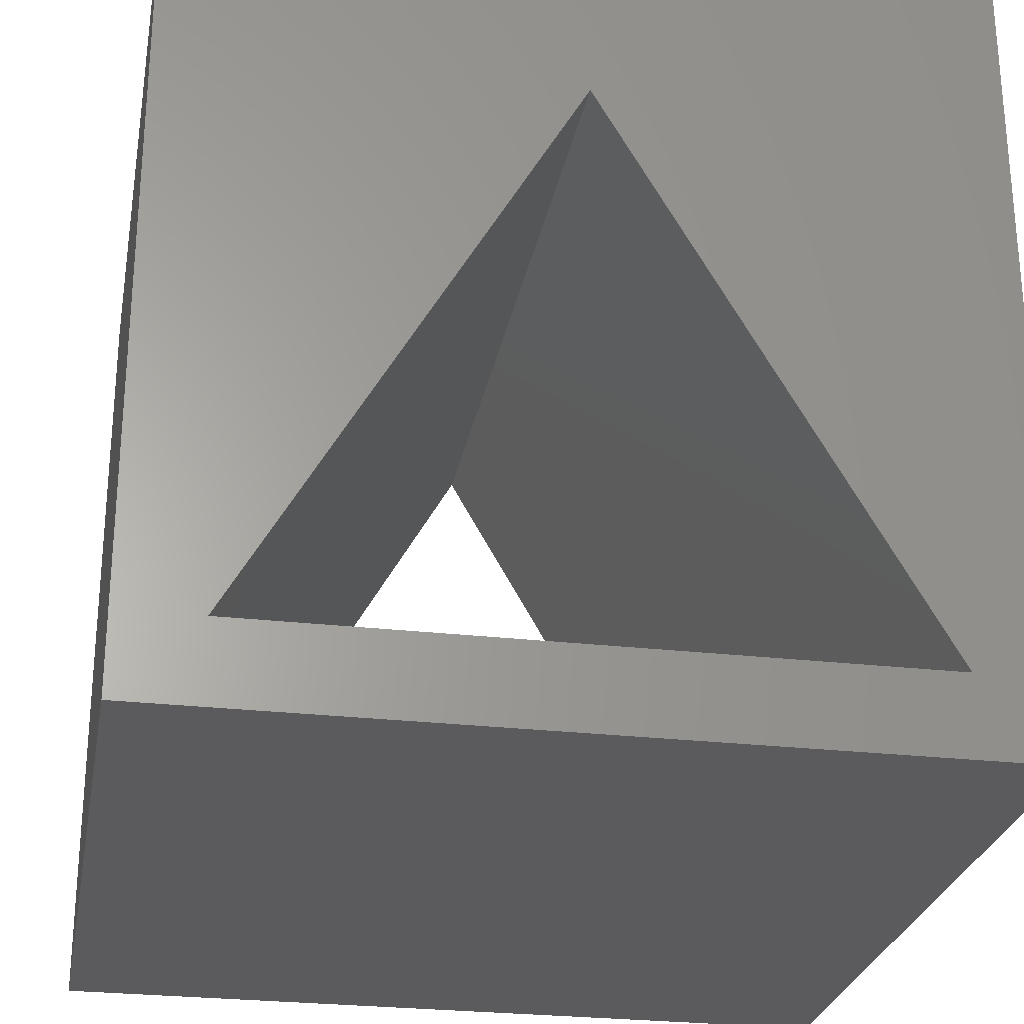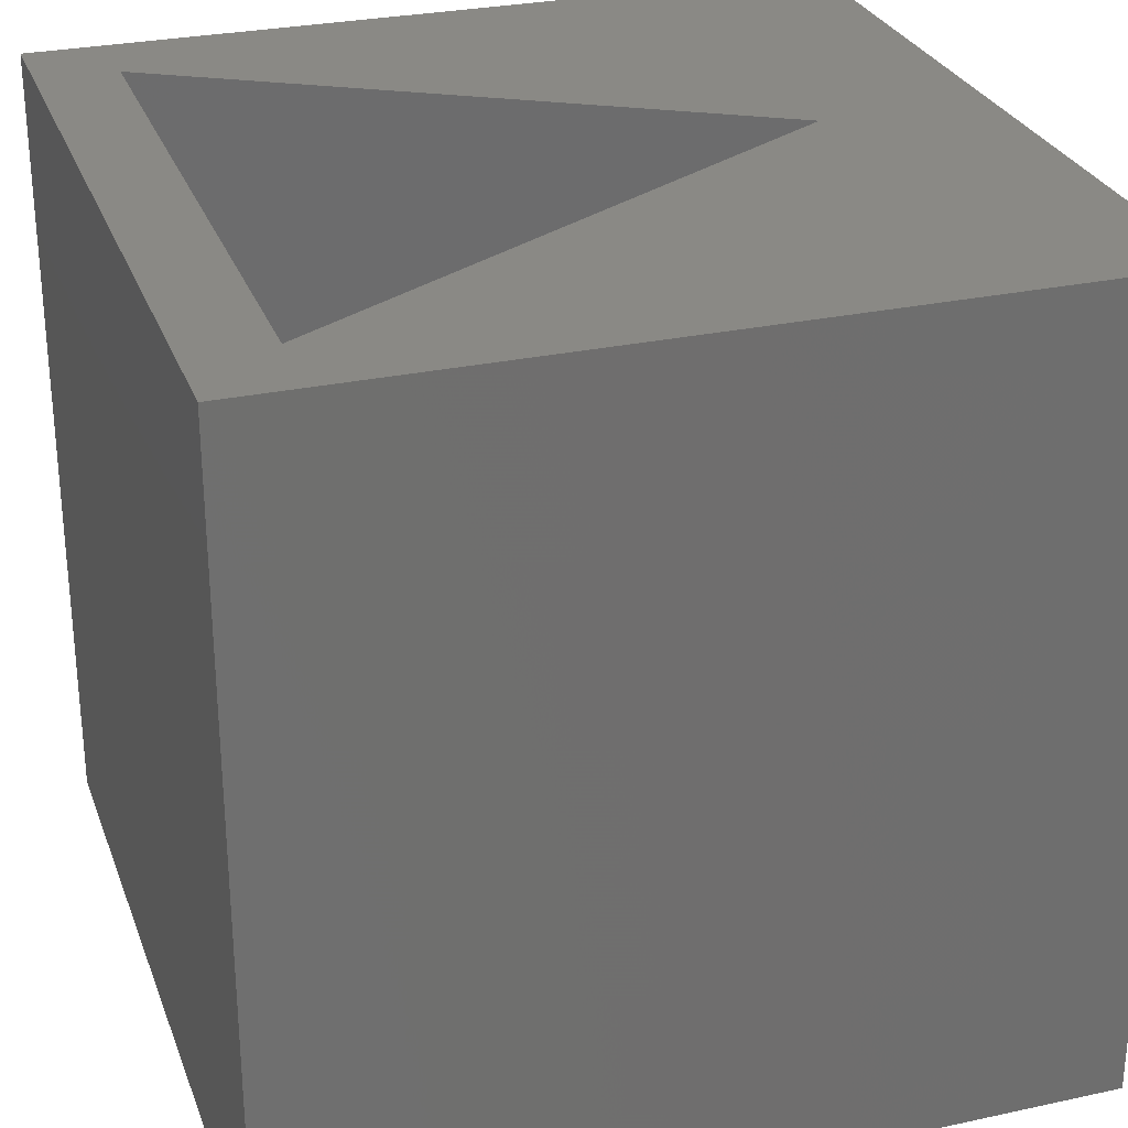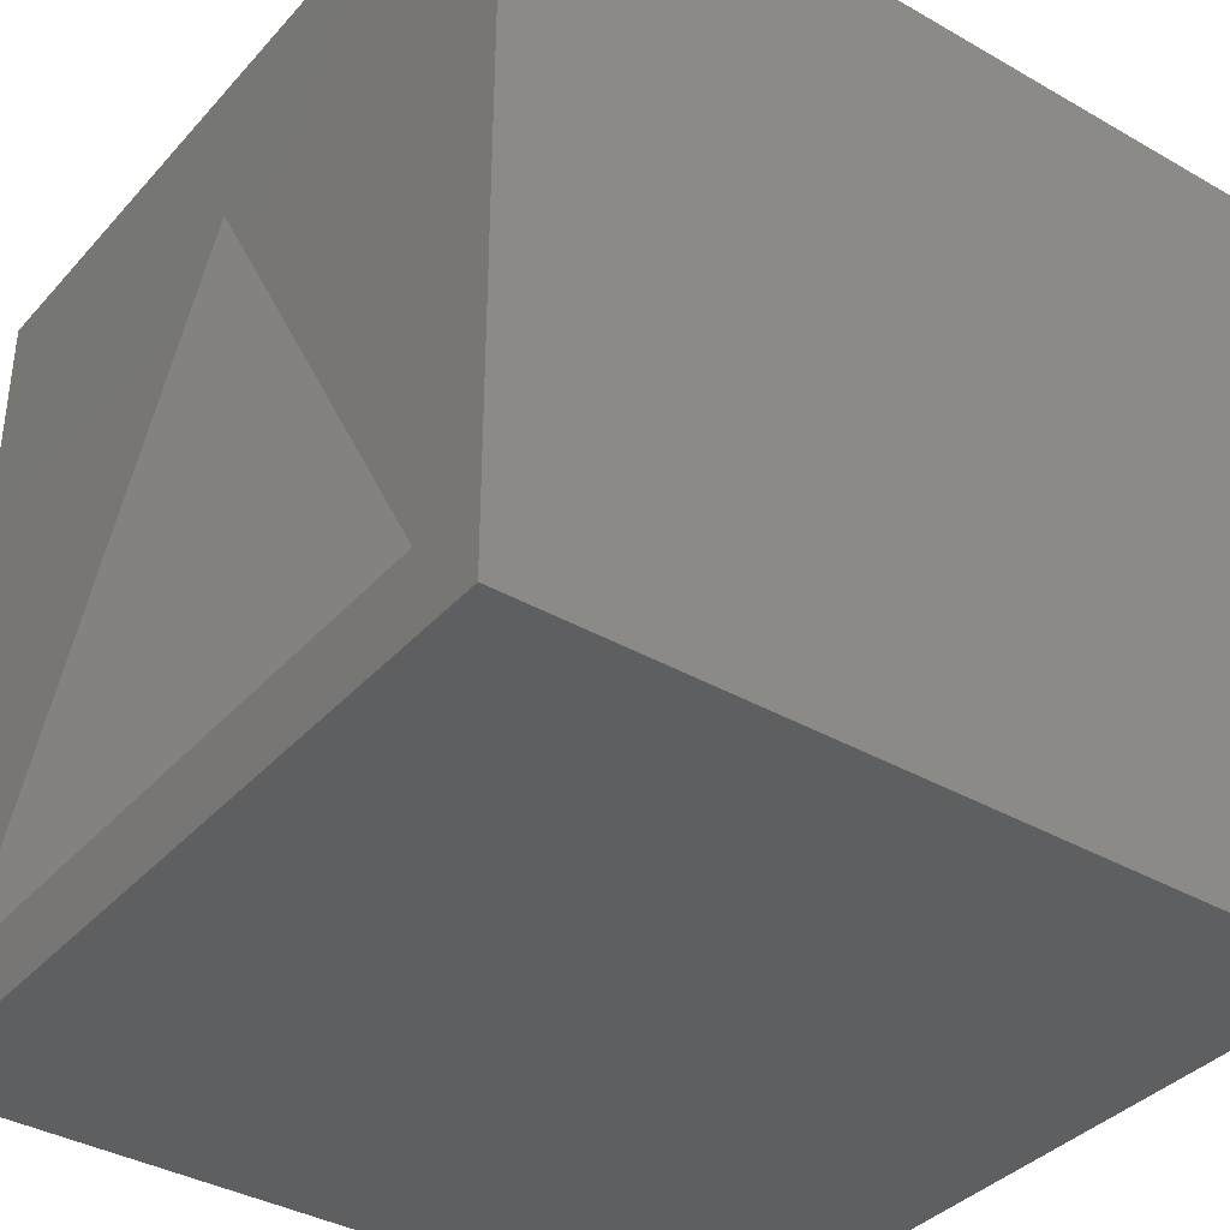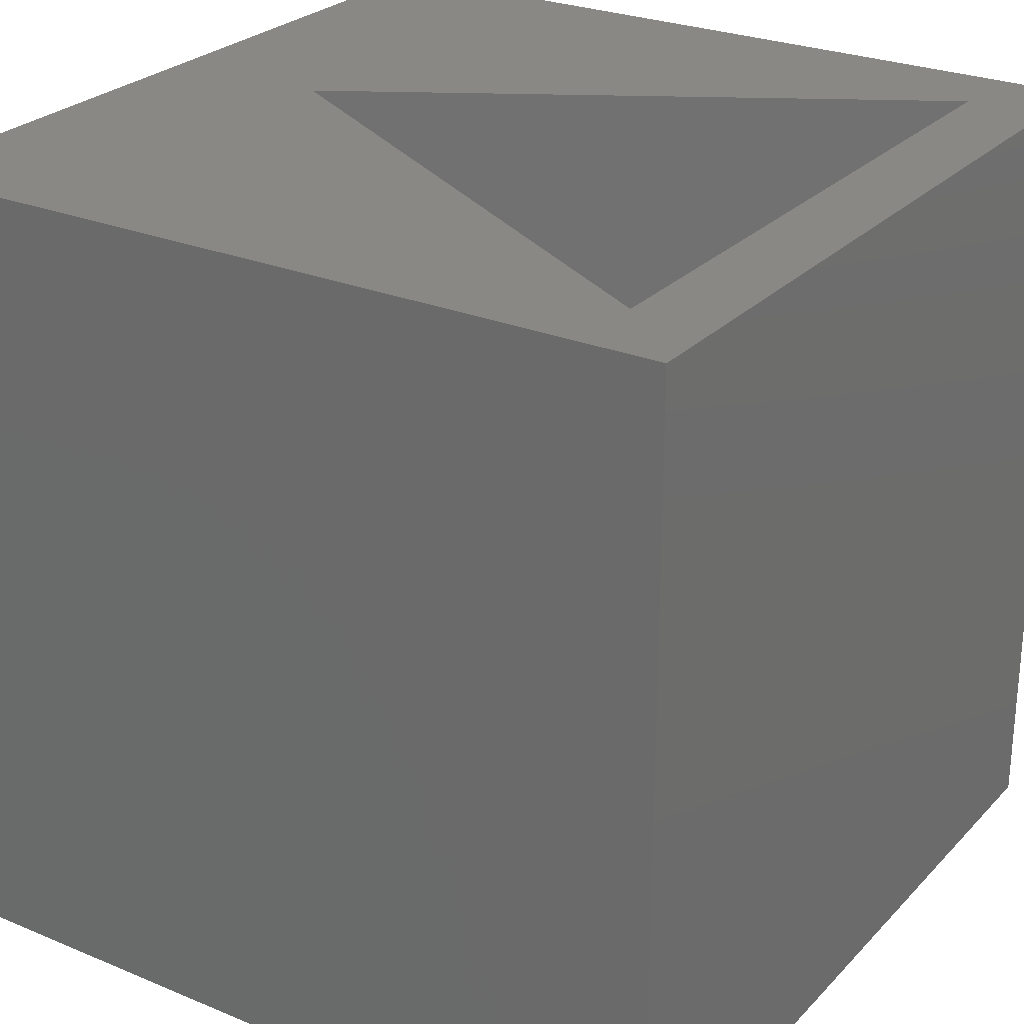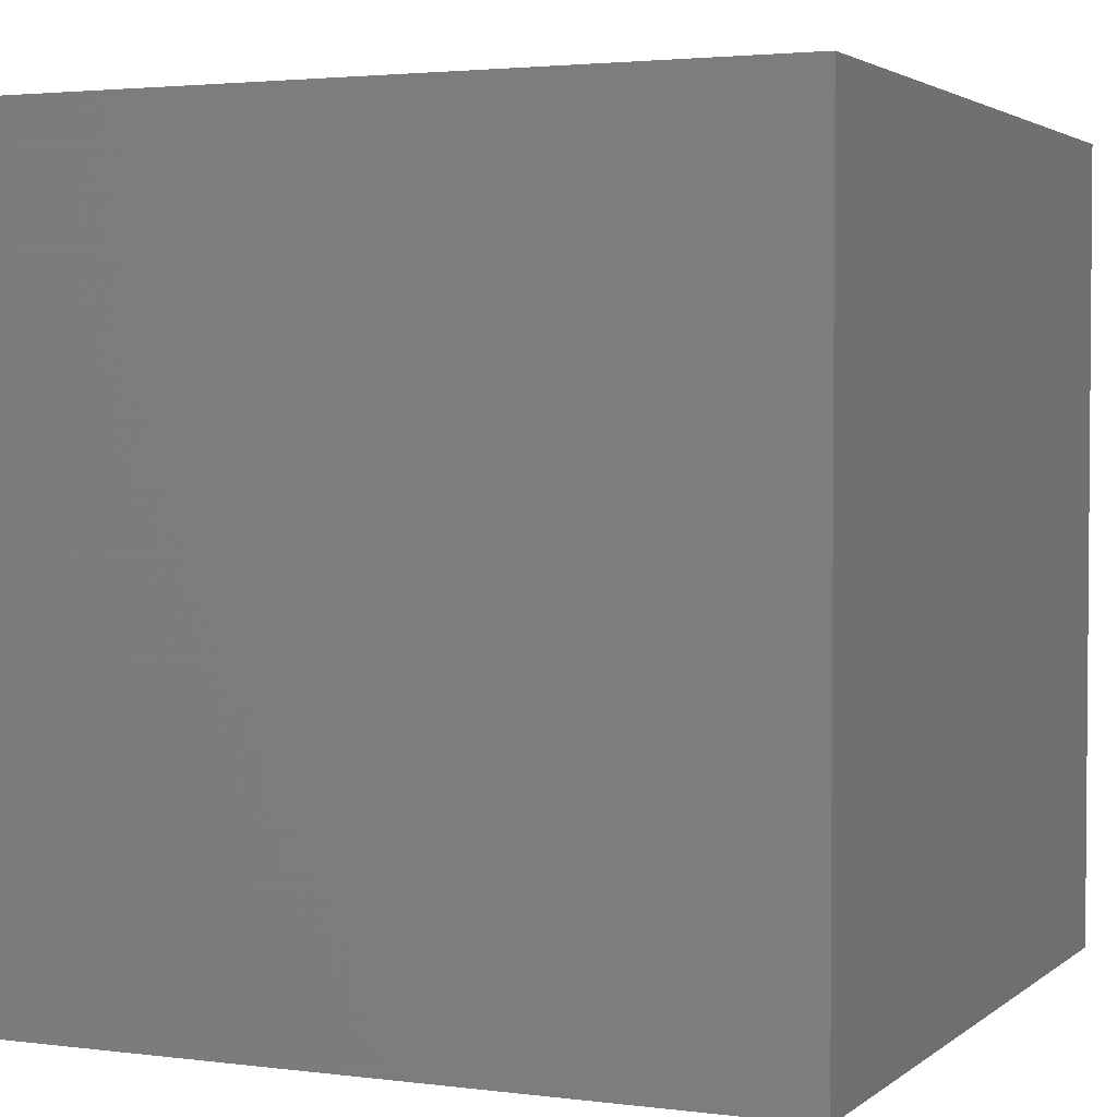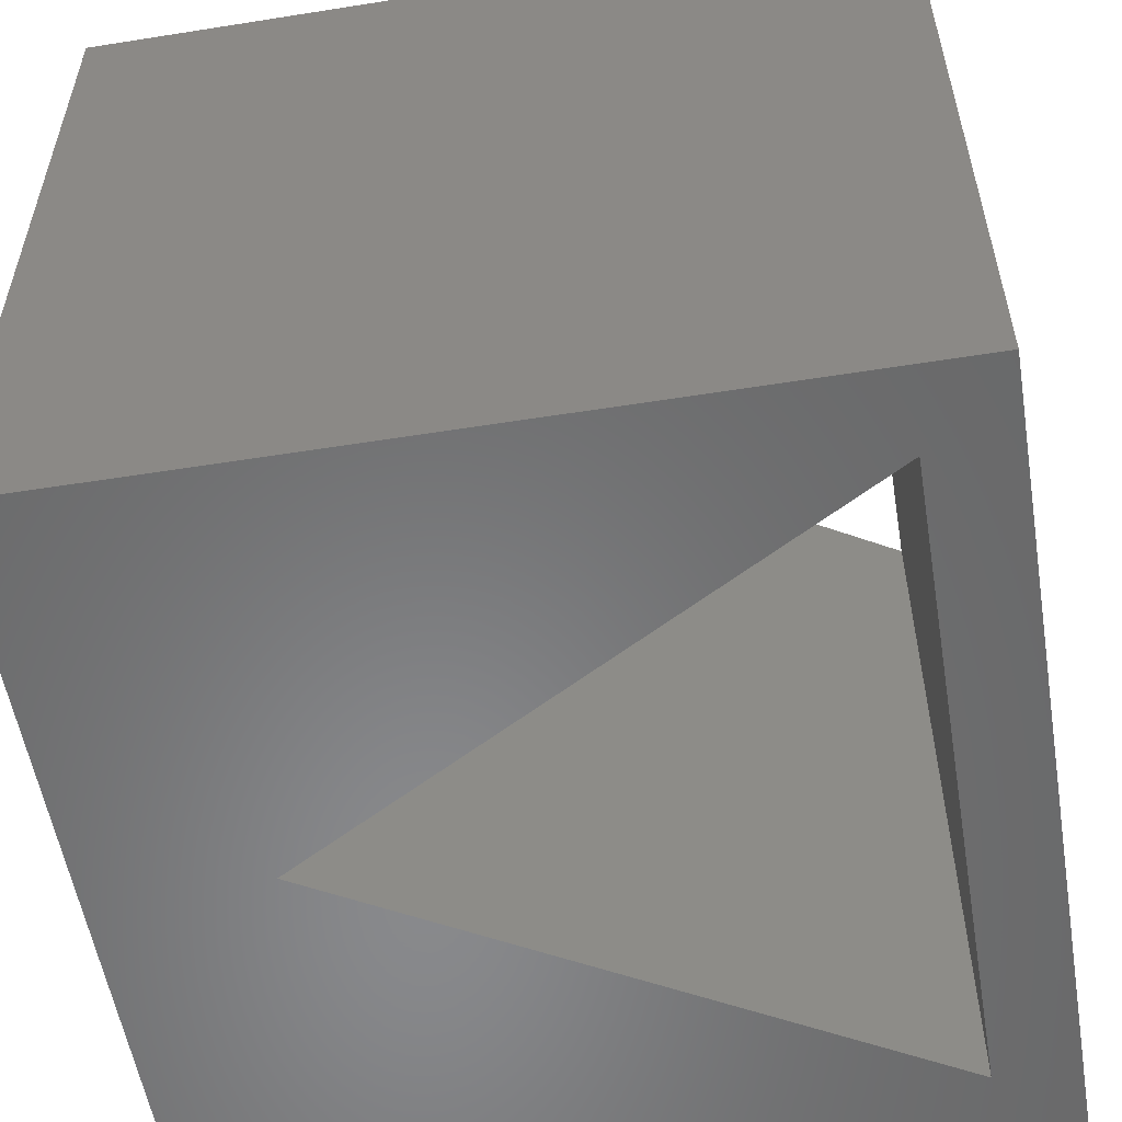
<metadata>
{"format":"stl","ext":"stl","renderer":"f3d","projection":"perspective","resolution":1024,"background":"white","views":[{"elev":-26.8,"azim":169.7,"up":"+Y"},{"elev":28.3,"azim":71.9,"up":"+Z"},{"elev":-37.3,"azim":53.7,"up":"+Y"},{"elev":26.4,"azim":-56.9,"up":"+Z"},{"elev":2.8,"azim":-156.1,"up":"+Z"},{"elev":-55.4,"azim":-80.5,"up":"+Z"}]}
</metadata>
<code>
# stl→obj: 14 verts, 28 faces
v 0 10 10
v 0 10 0
v 0 0 10
v 0 0 0
v 10 0 10
v 9.006 0.986 10
v 10 10 10
v 4.997 7.93 10
v 0.9873 0.986 10
v 10 10 0
v 10 0 0
v 0.9873 0.986 0
v 4.997 7.93 0
v 9.006 0.986 0
f 1 2 3
f 3 2 4
f 3 5 6
f 6 5 7
f 6 7 8
f 8 7 1
f 8 1 9
f 9 1 3
f 9 3 6
f 10 7 11
f 11 7 5
f 11 4 12
f 12 4 2
f 12 2 13
f 13 2 10
f 13 10 14
f 14 10 11
f 14 11 12
f 7 10 1
f 1 10 2
f 11 5 4
f 4 5 3
f 12 13 9
f 9 13 8
f 13 14 8
f 8 14 6
f 14 12 6
f 6 12 9

</code>
